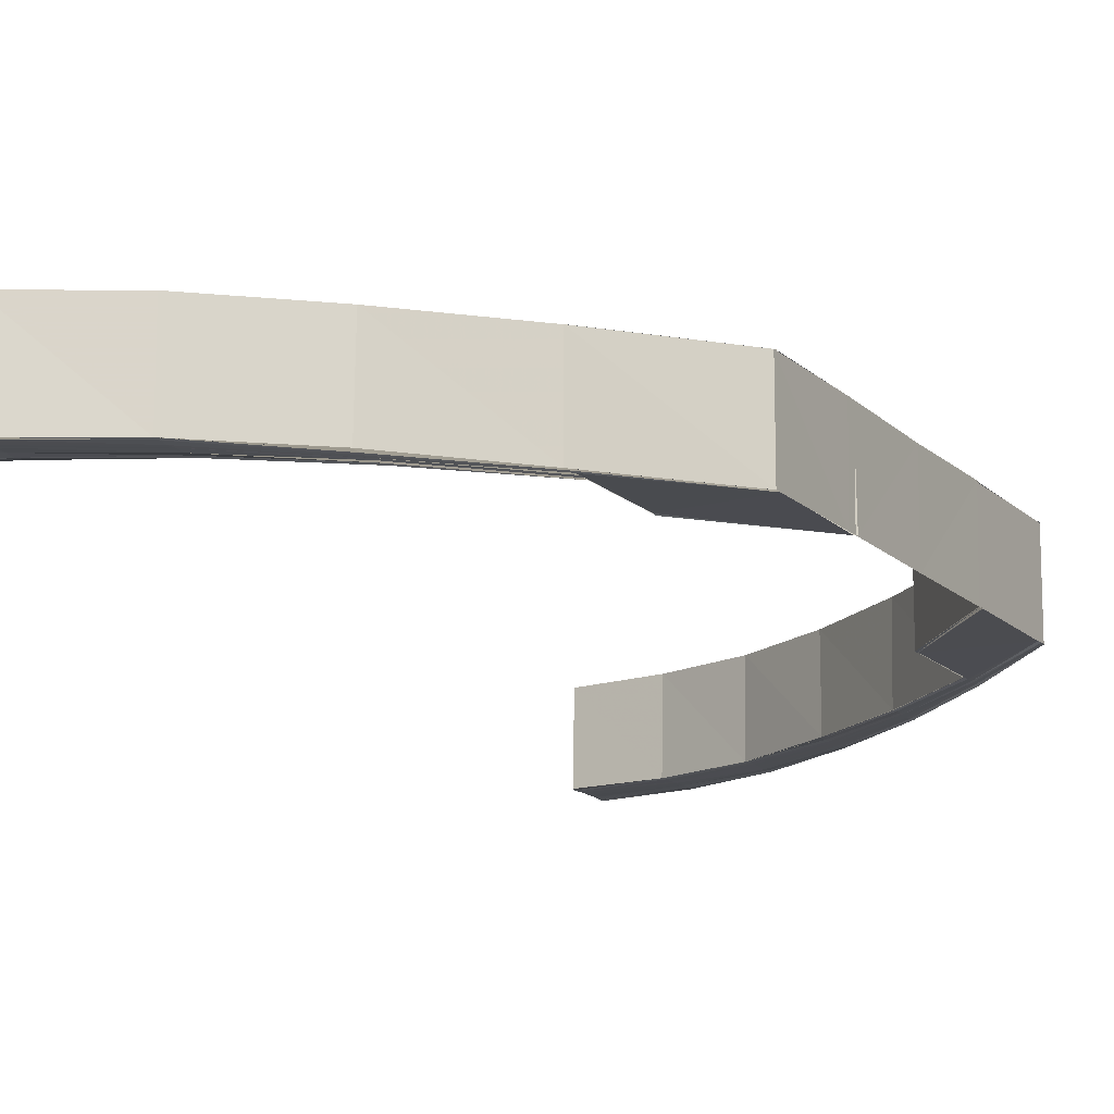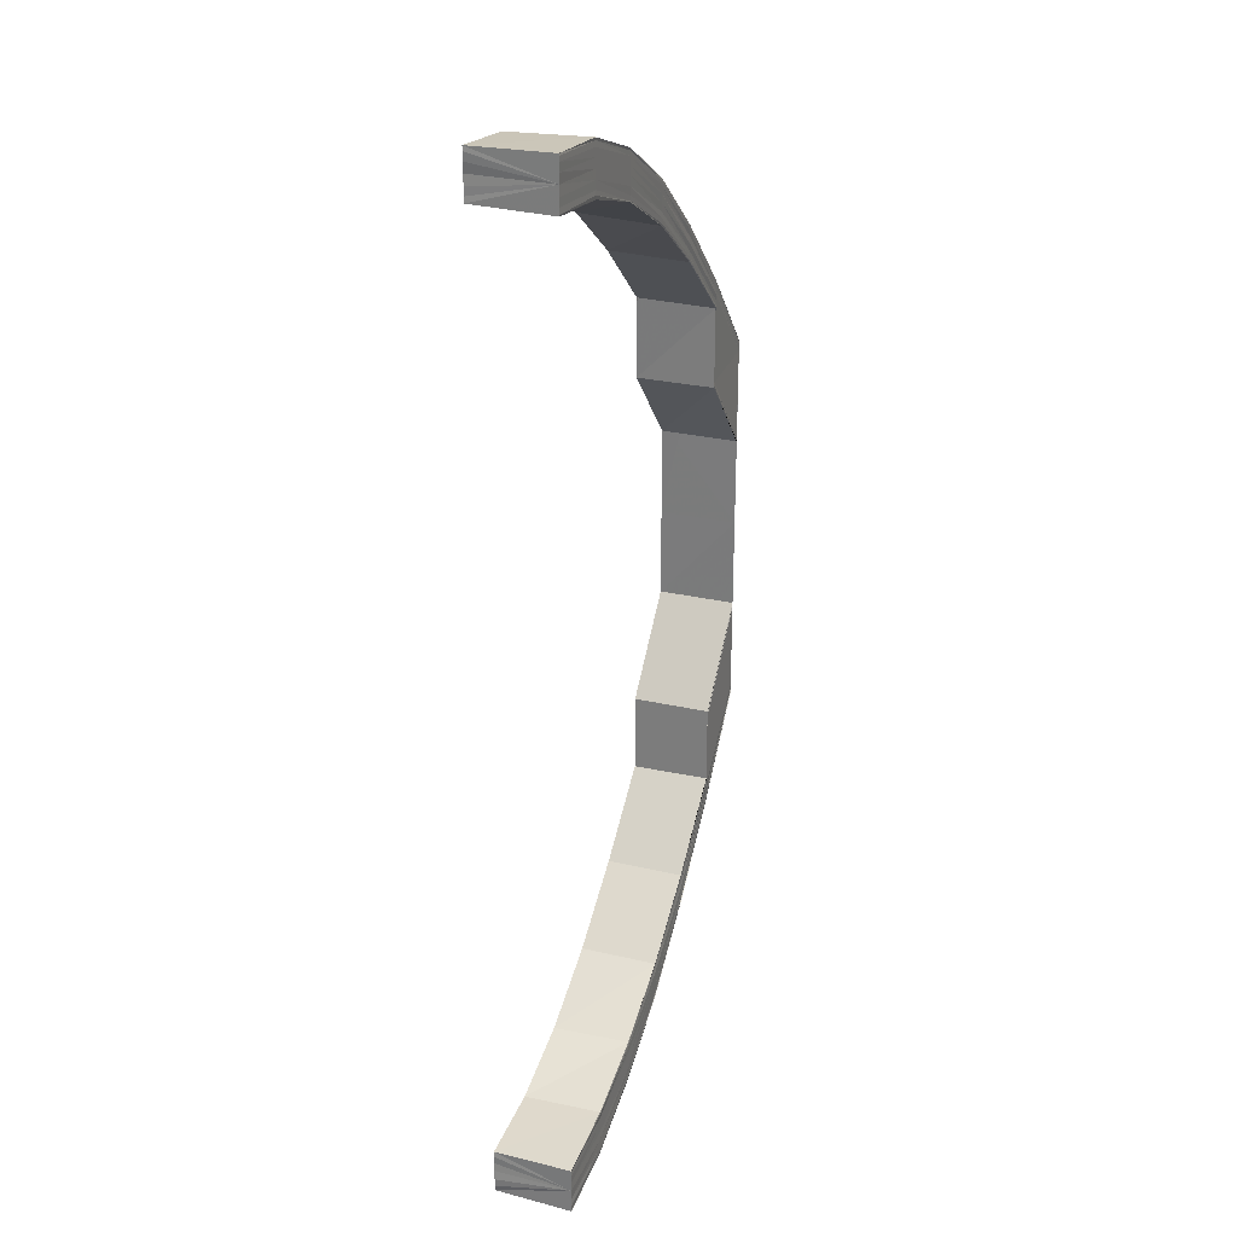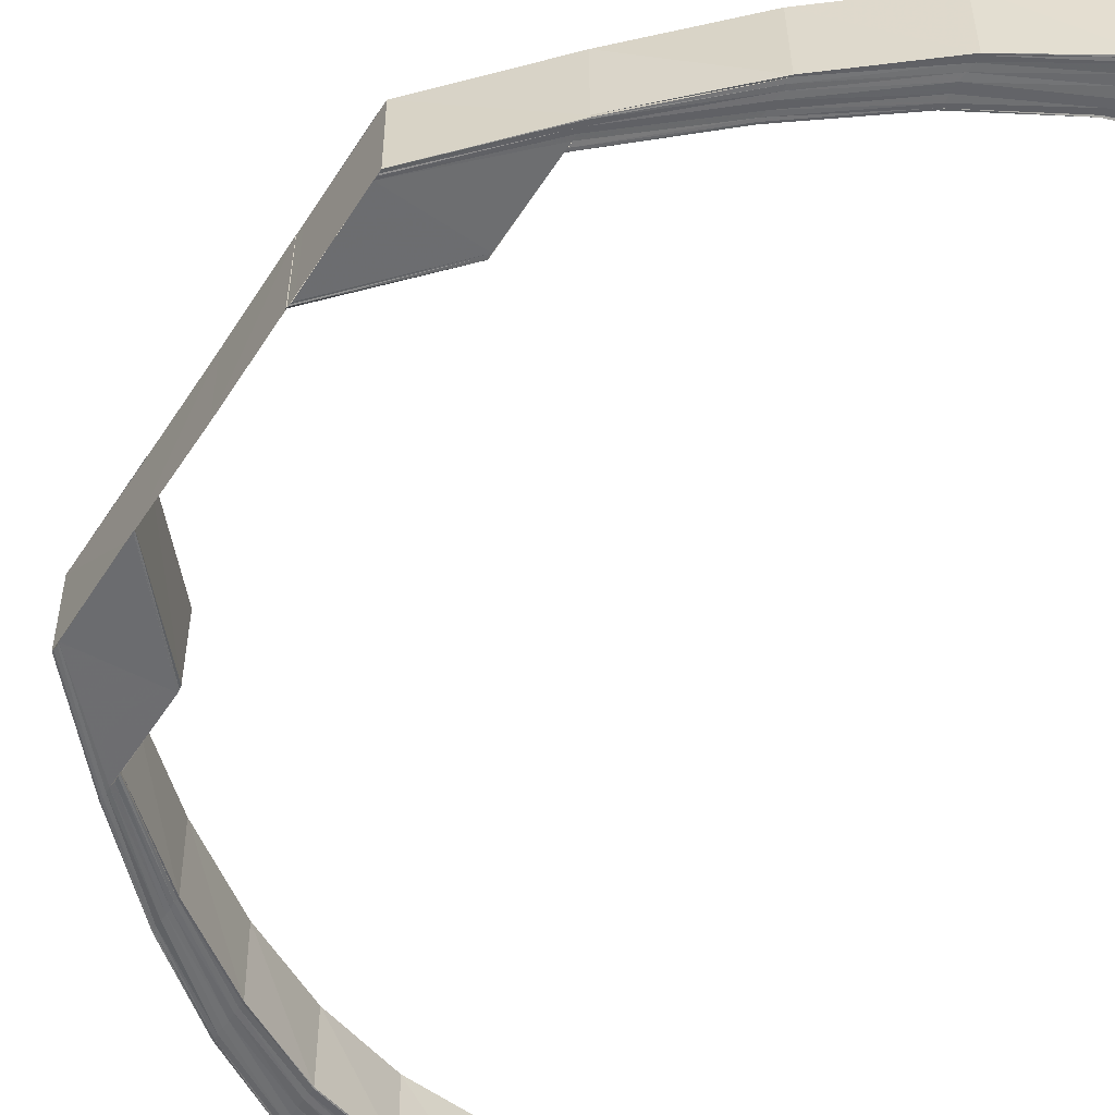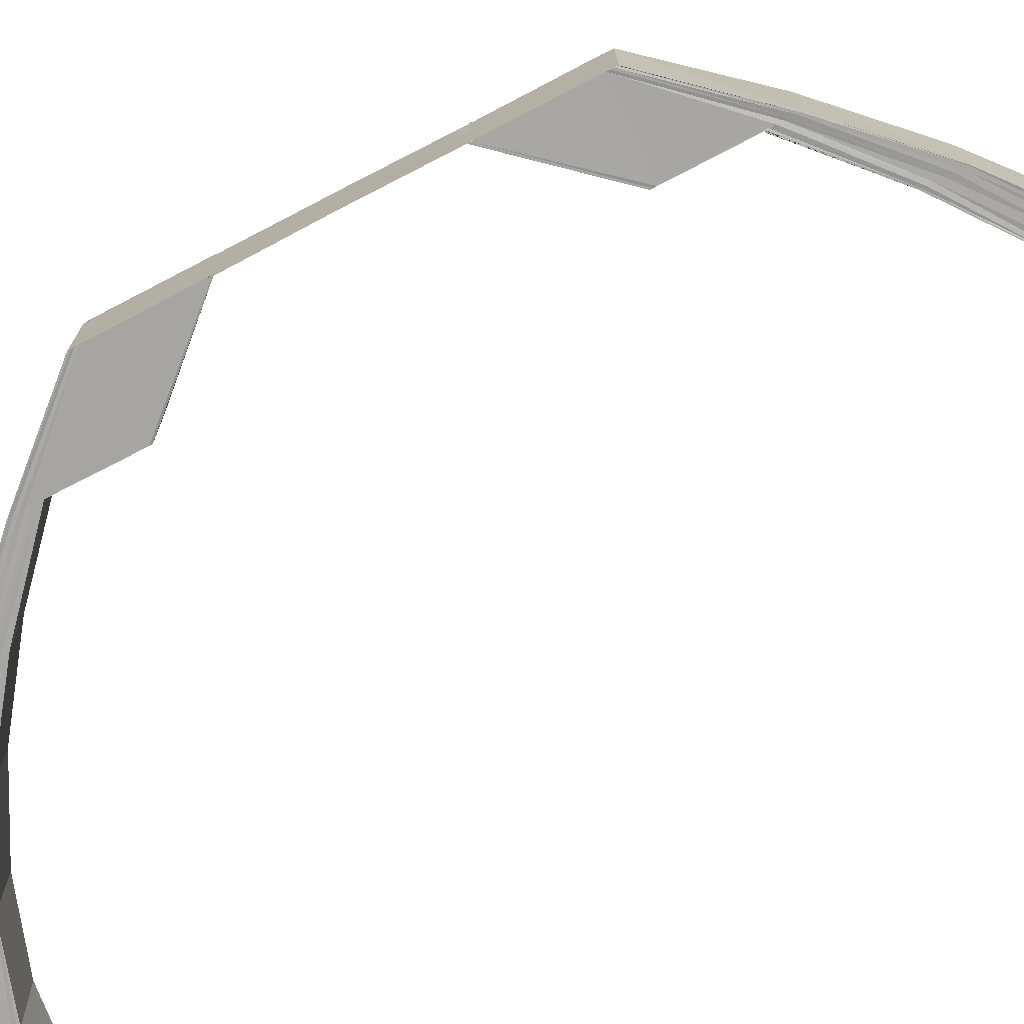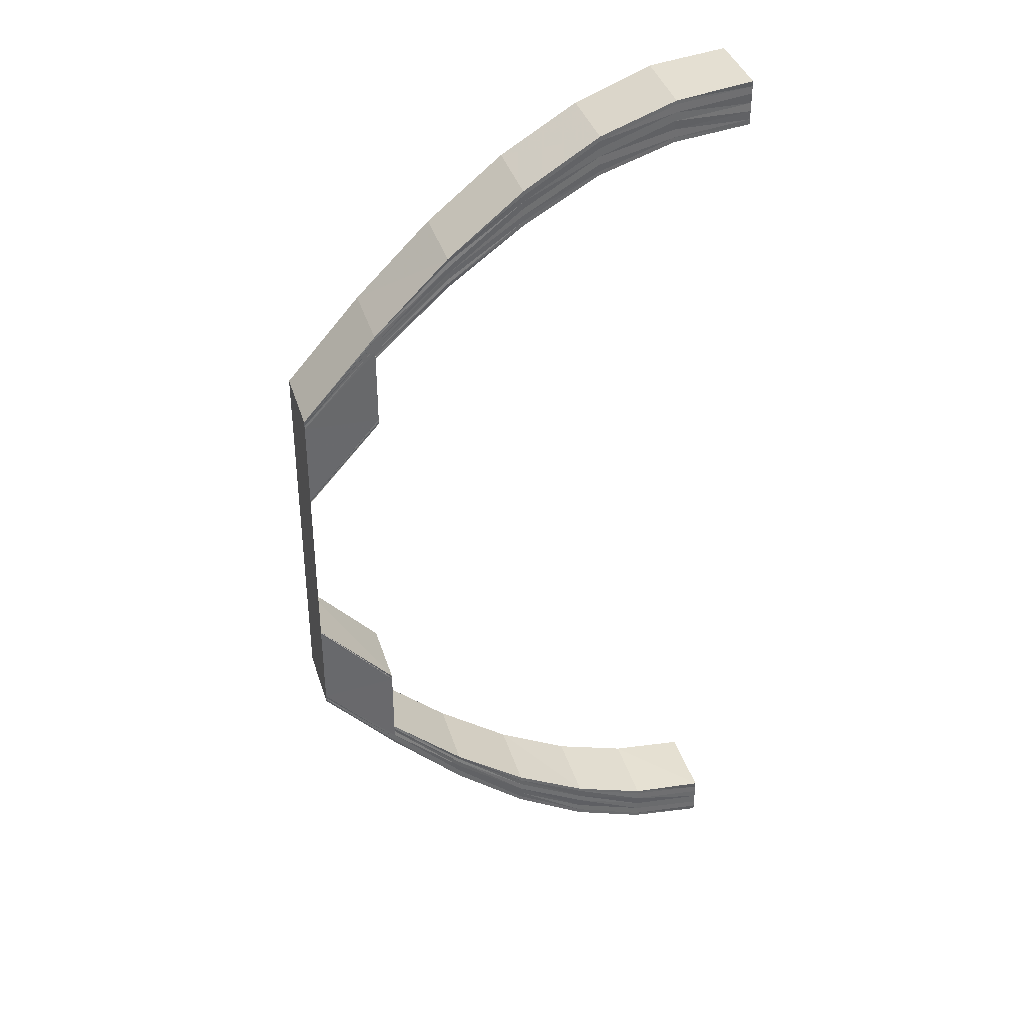
<metadata>
{"format":"obj","ext":"obj","renderer":"f3d","projection":"perspective","resolution":1024,"background":"white","views":[{"elev":-14.9,"azim":28.2,"up":"+Y"},{"elev":27.5,"azim":-69.7,"up":"+Z"},{"elev":-53.7,"azim":148.1,"up":"+Y"},{"elev":-74.1,"azim":117.5,"up":"+Y"},{"elev":37.6,"azim":163.6,"up":"+Z"}]}
</metadata>
<code>
o 21878
v 2215 1876 14.96
v 2215 1876 14.95
v 2215 1876 14.96
v 2215 1876 14.95
v 2215 1876 14.95
v 2215 1876 14.94
v 2215 1876 14.95
v 2215 1876 14.94
v 2215 1876 14.94
v 2215 1876 14.93
v 2215 1876 14.94
v 2215 1876 14.92
v 2215 1876 14.93
v 2215 1876 14.95
v 2215 1876 14.95
v 2215 1876 14.95
v 2215 1876 14.94
v 2215 1876 14.95
v 2215 1876 14.95
v 2215 1876 14.96
v 2215 1876 14.95
v 2215 1876 14.95
v 2215 1876 14.94
v 2215 1876 14.94
v 2215 1876 14.95
v 2215 1876 14.95
v 2215 1876 14.95
v 2215 1876 14.95
v 2215 1876 14.95
v 2215 1876 14.95
v 2215 1876 14.95
v 2215 1876 14.95
v 2215 1876 14.94
v 2215 1876 14.94
v 2215 1876 14.93
v 2215 1876 14.95
v 2215 1876 14.95
v 2215 1876 14.95
v 2215 1876 14.92
v 2215 1876 14.93
v 2215 1876 14.95
v 2215 1876 14.95
v 2215 1876 14.95
v 2215 1876 14.95
v 2215 1876 14.95
v 2215 1876 14.95
v 2215 1876 14.95
v 2215 1876 14.95
v 2215 1876 14.95
v 2215 1876 14.95
v 2215 1876 14.95
v 2215 1876 14.95
v 2215 1876 14.94
v 2215 1876 14.94
v 2215 1876 14.94
v 2215 1876 14.94
v 2215 1876 14.94
v 2215 1876 14.93
v 2215 1876 14.93
v 2215 1876 14.92
v 2215 1876 14.92
v 2215 1876 14.93
v 2215 1876 14.93
v 2215 1876 14.92
v 2215 1876 14.92
v 2215 1876 14.92
v 2215 1876 14.91
v 2215 1876 14.92
v 2215 1876 14.91
v 2215 1876 14.91
v 2215 1876 14.9
v 2215 1876 14.91
v 2215 1876 14.9
v 2215 1876 14.9
v 2215 1876 14.91
v 2215 1876 14.9
v 2215 1876 14.91
v 2215 1876 14.9
v 2215 1876 14.91
v 2215 1876 14.92
v 2215 1876 14.91
v 2215 1876 14.93
v 2215 1876 14.93
v 2215 1876 14.91
v 2215 1876 14.93
v 2215 1876 14.92
v 2215 1876 14.94
v 2215 1876 14.94
v 2215 1876 14.94
v 2215 1876 14.92
v 2215 1876 14.9
v 2215 1876 14.9
v 2215 1876 14.89
v 2215 1876 14.92
v 2215 1876 14.93
v 2215 1876 14.93
v 2215 1876 14.94
v 2215 1876 14.89
v 2215 1876 14.89
v 2215 1876 14.9
v 2215 1876 14.94
v 2215 1876 14.94
v 2215 1876 14.94
v 2215 1876 14.95
v 2215 1876 14.9
v 2215 1876 14.89
v 2215 1876 14.9
v 2215 1876 14.91
v 2215 1876 14.95
v 2215 1876 14.95
v 2215 1876 14.95
v 2215 1876 14.96
v 2215 1876 14.88
v 2215 1876 14.88
v 2215 1876 14.86
v 2215 1876 14.87
v 2215 1876 14.86
v 2215 1876 14.85
v 2215 1876 14.84
v 2215 1876 14.85
v 2215 1876 14.89
v 2215 1876 14.89
v 2215 1876 14.88
v 2215 1876 14.88
v 2215 1876 14.88
v 2215 1876 14.87
v 2215 1876 14.84
v 2215 1876 14.84
v 2215 1876 14.83
v 2215 1876 14.84
v 2215 1876 14.83
v 2215 1876 14.83
v 2215 1876 14.82
v 2215 1876 14.83
v 2215 1876 14.82
v 2215 1876 14.83
v 2215 1876 14.83
v 2215 1876 14.83
v 2215 1876 14.83
v 2215 1876 14.84
v 2215 1876 14.84
v 2215 1876 14.84
v 2215 1876 14.84
v 2215 1876 14.85
v 2215 1876 14.85
v 2215 1876 14.87
v 2215 1876 14.83
v 2215 1876 14.82
v 2215 1876 14.82
v 2215 1876 14.83
v 2215 1876 14.83
v 2215 1876 14.83
v 2215 1876 14.83
v 2215 1876 14.84
v 2215 1876 14.83
v 2215 1876 14.83
v 2215 1876 14.83
v 2215 1876 14.83
v 2215 1876 14.83
v 2215 1876 14.84
v 2215 1876 14.84
v 2215 1876 14.84
v 2215 1876 14.83
v 2215 1876 14.83
v 2215 1876 14.84
v 2215 1876 14.85
v 2215 1876 14.85
v 2215 1876 14.86
v 2215 1876 14.84
v 2215 1876 14.84
v 2215 1876 14.85
v 2215 1876 14.87
v 2215 1876 14.87
v 2215 1876 14.83
v 2215 1876 14.85
v 2215 1876 14.85
v 2215 1876 14.87
v 2215 1876 14.84
v 2215 1876 14.85
v 2215 1876 14.86
v 2215 1876 14.87
v 2215 1876 14.84
v 2215 1876 14.83
v 2215 1876 14.83
v 2215 1876 14.83
v 2215 1876 14.83
v 2215 1876 14.83
v 2215 1876 14.83
v 2215 1876 14.83
v 2215 1876 14.83
v 2215 1876 14.83
v 2215 1876 14.83
v 2215 1876 14.83
v 2215 1876 14.83
v 2215 1876 14.83
v 2215 1876 14.83
v 2215 1876 14.83
v 2215 1876 14.84
v 2215 1876 14.84
v 2215 1876 14.84
v 2215 1876 14.84
v 2215 1876 14.85
v 2215 1876 14.85
v 2215 1876 14.86
v 2215 1876 14.83
v 2215 1876 14.83
v 2215 1876 14.84
v 2215 1876 14.84
v 2215 1876 14.84
v 2215 1876 14.84
v 2215 1876 14.85
v 2215 1876 14.85
v 2215 1876 14.86
v 2215 1876 14.86
v 2215 1876 14.86
v 2215 1876 14.87
v 2215 1876 14.87
v 2215 1876 14.87
v 2215 1876 14.88
v 2215 1876 14.88
v 2215 1876 14.88
v 2215 1876 14.88
v 2215 1876 14.87
v 2215 1876 14.87
v 2215 1876 14.88
v 2215 1876 14.87
v 2215 1876 14.88
v 2215 1876 14.86
v 2215 1876 14.85
v 2215 1876 14.85
v 2215 1876 14.84
v 2215 1876 14.86
v 2215 1876 14.84
v 2215 1876 14.84
v 2215 1876 14.84
v 2215 1876 14.84
v 2215 1876 14.85
v 2215 1876 14.85
v 2215 1876 14.86
v 2215 1876 14.86
v 2215 1876 14.95
v 2215 1876 14.95
v 2215 1876 14.95
v 2215 1876 14.95
v 2215 1876 14.95
v 2215 1876 14.94
v 2215 1876 14.94
v 2215 1876 14.93
v 2215 1876 14.94
v 2215 1876 14.92
v 2215 1876 14.93
v 2215 1876 14.95
v 2215 1876 14.95
v 2215 1876 14.95
v 2215 1876 14.95
v 2215 1876 14.94
v 2215 1876 14.95
v 2215 1876 14.95
v 2215 1876 14.94
v 2215 1876 14.95
v 2215 1876 14.95
v 2215 1876 14.95
v 2215 1876 14.95
v 2215 1876 14.95
v 2215 1876 14.95
v 2215 1876 14.95
v 2215 1876 14.95
v 2215 1876 14.95
v 2215 1876 14.95
v 2215 1876 14.95
v 2215 1876 14.96
v 2215 1876 14.96
v 2215 1876 14.95
v 2215 1876 14.95
v 2215 1876 14.95
v 2215 1876 14.95
v 2215 1876 14.95
v 2215 1876 14.95
v 2215 1876 14.94
v 2215 1876 14.95
v 2215 1876 14.96
v 2215 1876 14.95
v 2215 1876 14.94
v 2215 1876 14.94
v 2215 1876 14.95
v 2215 1876 14.96
v 2215 1876 14.95
v 2215 1876 14.94
v 2215 1876 14.95
v 2215 1876 14.96
v 2215 1876 14.95
v 2215 1876 14.95
v 2215 1876 14.94
v 2215 1876 14.94
v 2215 1876 14.94
v 2215 1876 14.94
v 2215 1876 14.94
v 2215 1876 14.93
v 2215 1876 14.93
v 2215 1876 14.93
v 2215 1876 14.92
v 2215 1876 14.92
v 2215 1876 14.92
v 2215 1876 14.91
v 2215 1876 14.91
v 2215 1876 14.9
v 2215 1876 14.9
v 2215 1876 14.91
v 2215 1876 14.9
v 2215 1876 14.9
v 2215 1876 14.91
v 2215 1876 14.91
v 2215 1876 14.93
v 2215 1876 14.91
v 2215 1876 14.93
v 2215 1876 14.92
v 2215 1876 14.92
v 2215 1876 14.93
v 2215 1876 14.94
v 2215 1876 14.94
v 2215 1876 14.94
v 2215 1876 14.93
v 2215 1876 14.93
v 2215 1876 14.92
v 2215 1876 14.93
v 2215 1876 14.92
v 2215 1876 14.87
v 2215 1876 14.87
v 2215 1876 14.88
v 2215 1876 14.88
v 2215 1876 14.87
v 2215 1876 14.87
v 2215 1876 14.88
v 2215 1876 14.86
v 2215 1876 14.85
v 2215 1876 14.87
v 2215 1876 14.85
v 2215 1876 14.87
v 2215 1876 14.87
v 2215 1876 14.85
v 2215 1876 14.84
v 2215 1876 14.84
v 2215 1876 14.84
v 2215 1876 14.85
v 2215 1876 14.84
v 2215 1876 14.83
v 2215 1876 14.85
v 2215 1876 14.86
v 2215 1876 14.84
v 2215 1876 14.83
v 2215 1876 14.83
v 2215 1876 14.85
v 2215 1876 14.86
v 2215 1876 14.84
v 2215 1876 14.83
v 2215 1876 14.83
v 2215 1876 14.82
v 2215 1876 14.83
v 2215 1876 14.83
v 2215 1876 14.83
v 2215 1876 14.83
v 2215 1876 14.83
v 2215 1876 14.83
v 2215 1876 14.83
v 2215 1876 14.83
v 2215 1876 14.83
v 2215 1876 14.83
v 2215 1876 14.83
v 2215 1876 14.83
v 2215 1876 14.83
v 2215 1876 14.84
v 2215 1876 14.83
v 2215 1876 14.83
v 2215 1876 14.83
v 2215 1876 14.83
v 2215 1876 14.84
v 2215 1876 14.83
v 2215 1876 14.84
v 2215 1876 14.85
v 2215 1876 14.85
v 2215 1876 14.86
v 2215 1876 14.83
v 2215 1876 14.84
f 1 2 3
f 2 4 5
f 4 6 7
f 6 8 9
f 8 10 11
f 10 12 13
f 5 14 15
f 7 16 14
f 9 17 16
f 18 14 19
f 20 21 18
f 21 22 14
f 22 23 16
f 23 24 17
f 14 16 25
f 14 25 26
f 19 25 27
f 16 28 25
f 16 17 28
f 25 28 29
f 25 29 30
f 27 29 31
f 28 32 29
f 17 33 28
f 28 33 32
f 17 34 33
f 11 34 17
f 24 35 34
f 29 32 36
f 29 36 37
f 31 36 38
f 35 39 40
f 13 40 34
f 38 41 42
f 36 41 43
f 41 44 45
f 36 46 41
f 32 46 36
f 46 47 41
f 47 48 44
f 41 47 49
f 49 50 51
f 52 53 50
f 54 55 53
f 47 56 52
f 56 57 48
f 58 59 55
f 60 61 59
f 56 62 54
f 62 63 57
f 62 64 58
f 64 65 63
f 66 64 62
f 60 67 68
f 67 69 68
f 70 71 69
f 72 73 67
f 73 74 75
f 76 73 72
f 77 76 72
f 78 76 77
f 79 78 77
f 79 77 66
f 80 79 66
f 81 79 80
f 80 66 82
f 82 66 62
f 82 62 56
f 83 81 80
f 84 81 83
f 85 80 82
f 83 80 85
f 40 84 83
f 86 84 40
f 40 83 87
f 87 83 85
f 34 40 87
f 34 87 33
f 33 87 88
f 87 85 88
f 33 88 32
f 32 88 46
f 88 85 89
f 88 89 46
f 85 82 89
f 46 89 47
f 89 82 56
f 89 56 47
f 90 91 86
f 91 92 86
f 91 93 92
f 90 94 95
f 96 95 97
f 98 99 92
f 99 98 100
f 101 97 102
f 103 102 104
f 105 106 100
f 105 107 108
f 109 104 110
f 111 110 112
f 113 114 106
f 113 115 114
f 115 116 114
f 117 118 116
f 118 119 120
f 121 113 122
f 122 123 121
f 123 124 93
f 125 126 124
f 119 127 128
f 127 129 130
f 129 131 132
f 131 133 134
f 133 135 136
f 137 136 138
f 139 138 140
f 141 140 142
f 143 142 144
f 145 144 146
f 147 148 137
f 148 149 150
f 147 150 151
f 152 148 147
f 153 147 139
f 153 151 154
f 155 152 147
f 155 147 153
f 156 152 155
f 157 156 155
f 158 155 153
f 157 155 158
f 159 156 157
f 158 153 160
f 160 153 141
f 160 154 161
f 162 158 160
f 163 157 158
f 163 158 162
f 164 157 163
f 164 159 157
f 162 160 165
f 165 160 143
f 165 161 166
f 167 166 168
f 167 165 145
f 169 162 165
f 169 165 167
f 170 162 169
f 170 163 162
f 171 169 167
f 172 167 115
f 171 167 172
f 173 171 172
f 174 163 170
f 174 164 163
f 175 170 169
f 175 169 171
f 176 171 173
f 176 175 171
f 177 176 173
f 178 170 175
f 178 174 170
f 179 175 176
f 179 178 175
f 180 176 177
f 180 179 176
f 181 180 177
f 182 178 179
f 183 174 178
f 182 183 178
f 183 184 174
f 184 164 174
f 184 185 164
f 185 159 164
f 186 185 184
f 187 186 184
f 187 184 183
f 188 186 187
f 189 183 182
f 189 187 183
f 190 188 187
f 190 187 189
f 191 188 190
f 192 193 190
f 194 193 159
f 194 195 196
f 197 196 198
f 199 198 200
f 201 200 202
f 203 202 204
f 205 194 206
f 207 205 208
f 209 207 210
f 211 209 212
f 213 211 214
f 215 214 216
f 217 215 216
f 217 218 219
f 220 216 221
f 222 223 220
f 216 224 221
f 221 224 225
f 224 226 225
f 225 226 227
f 226 181 227
f 226 228 181
f 228 180 181
f 228 229 180
f 229 179 180
f 229 182 179
f 230 229 228
f 231 182 229
f 230 231 229
f 231 189 182
f 232 230 228
f 233 189 231
f 233 190 189
f 206 190 233
f 234 192 233
f 235 233 231
f 235 231 230
f 208 233 235
f 236 234 235
f 237 235 230
f 237 230 232
f 210 235 237
f 238 236 237
f 239 237 232
f 240 238 239
f 212 237 239
f 241 242 243
f 242 244 245
f 244 246 247
f 246 248 249
f 248 250 251
f 245 252 253
f 254 255 253
f 255 256 252
f 253 252 257
f 247 258 252
f 256 259 258
f 252 260 257
f 252 258 260
f 257 260 261
f 260 262 261
f 258 263 260
f 260 263 262
f 261 262 264
f 265 254 264
f 266 265 264
f 267 266 264
f 268 267 264
f 269 268 264
f 270 269 264
f 271 270 264
f 272 271 264
f 262 273 264
f 264 273 274
f 262 275 273
f 263 275 262
f 273 276 274
f 274 276 277
f 275 278 273
f 273 278 276
f 263 279 275
f 276 280 277
f 277 280 281
f 278 282 276
f 276 282 280
f 275 283 278
f 279 283 275
f 278 284 282
f 283 284 278
f 280 285 281
f 281 285 286
f 282 287 280
f 280 287 285
f 284 288 282
f 282 288 287
f 285 289 290
f 287 291 285
f 285 291 111
f 291 292 289
f 287 293 291
f 288 293 287
f 293 294 291
f 291 294 109
f 294 295 292
f 293 296 294
f 288 297 293
f 297 296 293
f 298 297 288
f 284 298 288
f 297 299 296
f 300 298 284
f 283 300 284
f 298 301 297
f 301 299 297
f 300 302 298
f 302 301 298
f 303 302 300
f 301 304 299
f 305 304 301
f 305 306 304
f 307 306 305
f 308 307 305
f 309 307 308
f 69 309 308
f 310 309 311
f 304 312 299
f 299 312 313
f 312 314 313
f 299 313 296
f 313 314 315
f 314 316 315
f 315 316 96
f 316 317 318
f 315 318 319
f 296 313 320
f 313 315 320
f 320 315 101
f 320 319 295
f 296 320 294
f 294 320 103
f 249 321 258
f 258 321 263
f 321 279 263
f 259 322 321
f 321 323 279
f 322 324 323
f 251 323 321
f 323 325 279
f 279 325 283
f 323 326 325
f 325 300 283
f 326 303 325
f 325 303 300
f 327 328 329
f 329 328 330
f 328 331 330
f 330 331 123
f 331 332 333
f 327 334 328
f 335 334 327
f 336 335 327
f 337 335 336
f 338 337 336
f 120 337 338
f 339 340 338
f 340 341 337
f 337 342 335
f 128 342 337
f 341 343 342
f 342 344 335
f 335 344 334
f 342 345 344
f 130 345 342
f 343 346 345
f 344 347 334
f 334 347 348
f 345 349 344
f 344 349 347
f 345 350 349
f 132 350 345
f 346 351 350
f 347 352 348
f 348 352 353
f 349 354 347
f 347 354 352
f 350 355 349
f 349 355 354
f 350 356 355
f 134 356 350
f 351 357 356
f 357 358 356
f 357 358 159
f 133 357 159
f 358 359 159
f 358 359 360
f 356 360 355
f 356 361 360
f 359 362 159
f 359 362 363
f 362 364 159
f 360 365 363
f 362 364 366
f 364 367 159
f 367 194 159
f 364 367 368
f 367 369 370
f 368 370 371
f 368 372 197
f 366 373 368
f 363 374 366
f 366 368 375
f 375 368 199
f 375 371 376
f 377 366 375
f 363 366 377
f 377 375 378
f 378 375 201
f 378 376 379
f 380 379 381
f 380 378 203
f 382 363 377
f 360 363 382
f 355 360 382
f 355 382 354
f 382 377 383
f 383 377 378
f 354 382 383
f 383 378 380
f 354 383 352
f 352 383 380
f 352 380 353
f 353 380 215

</code>
